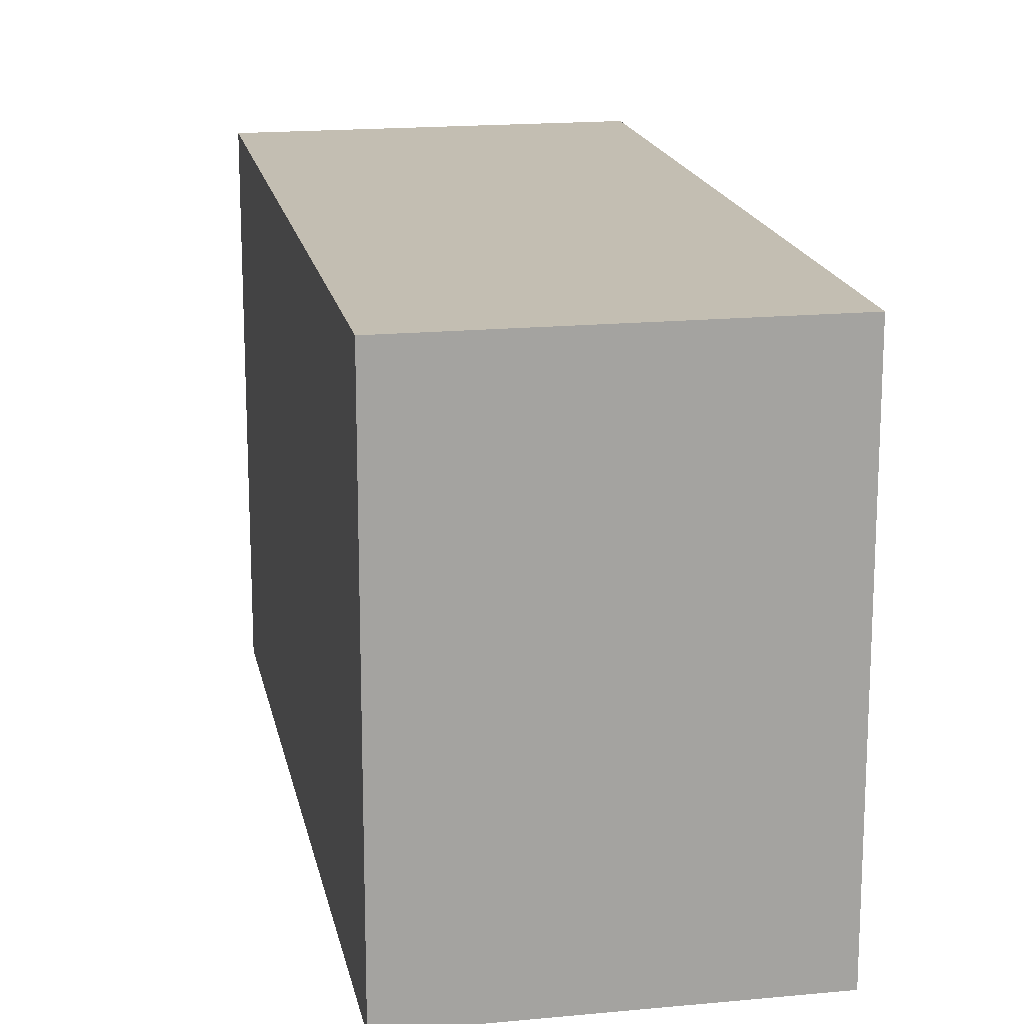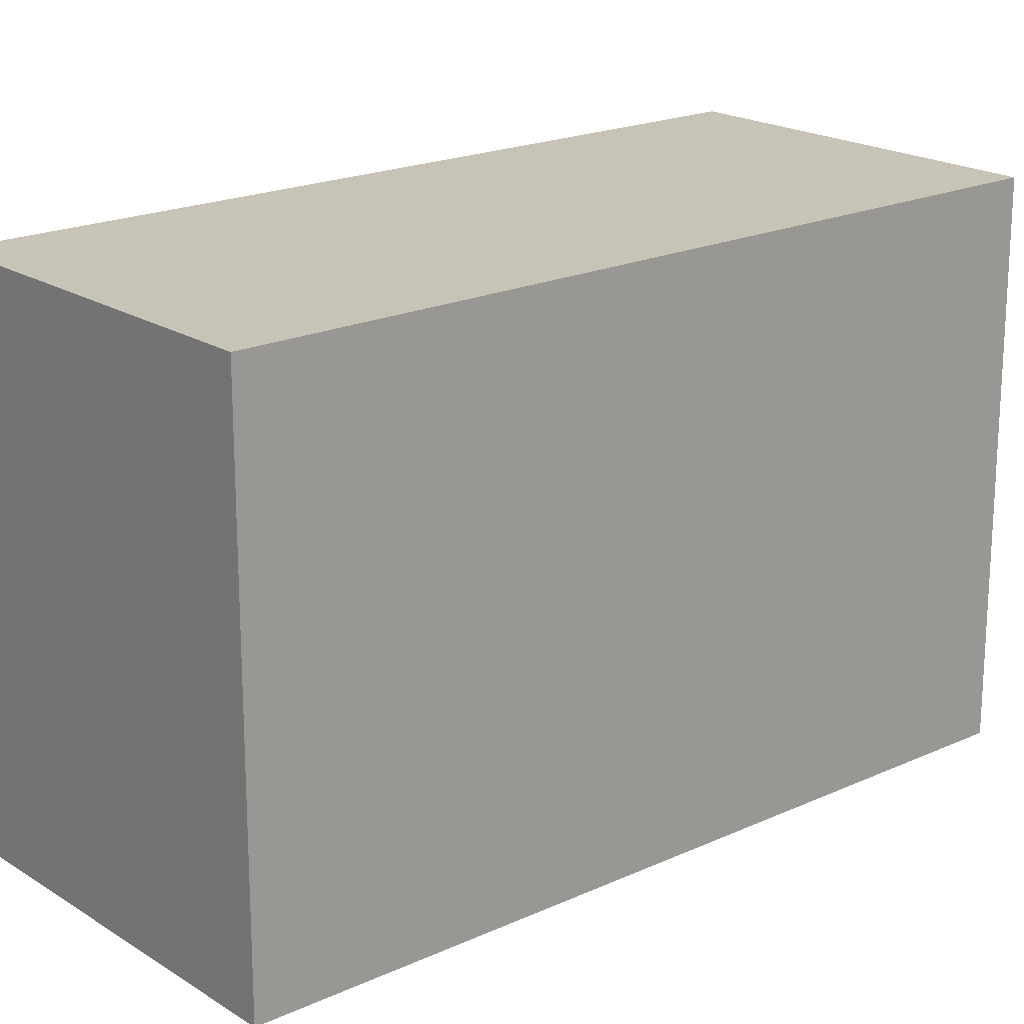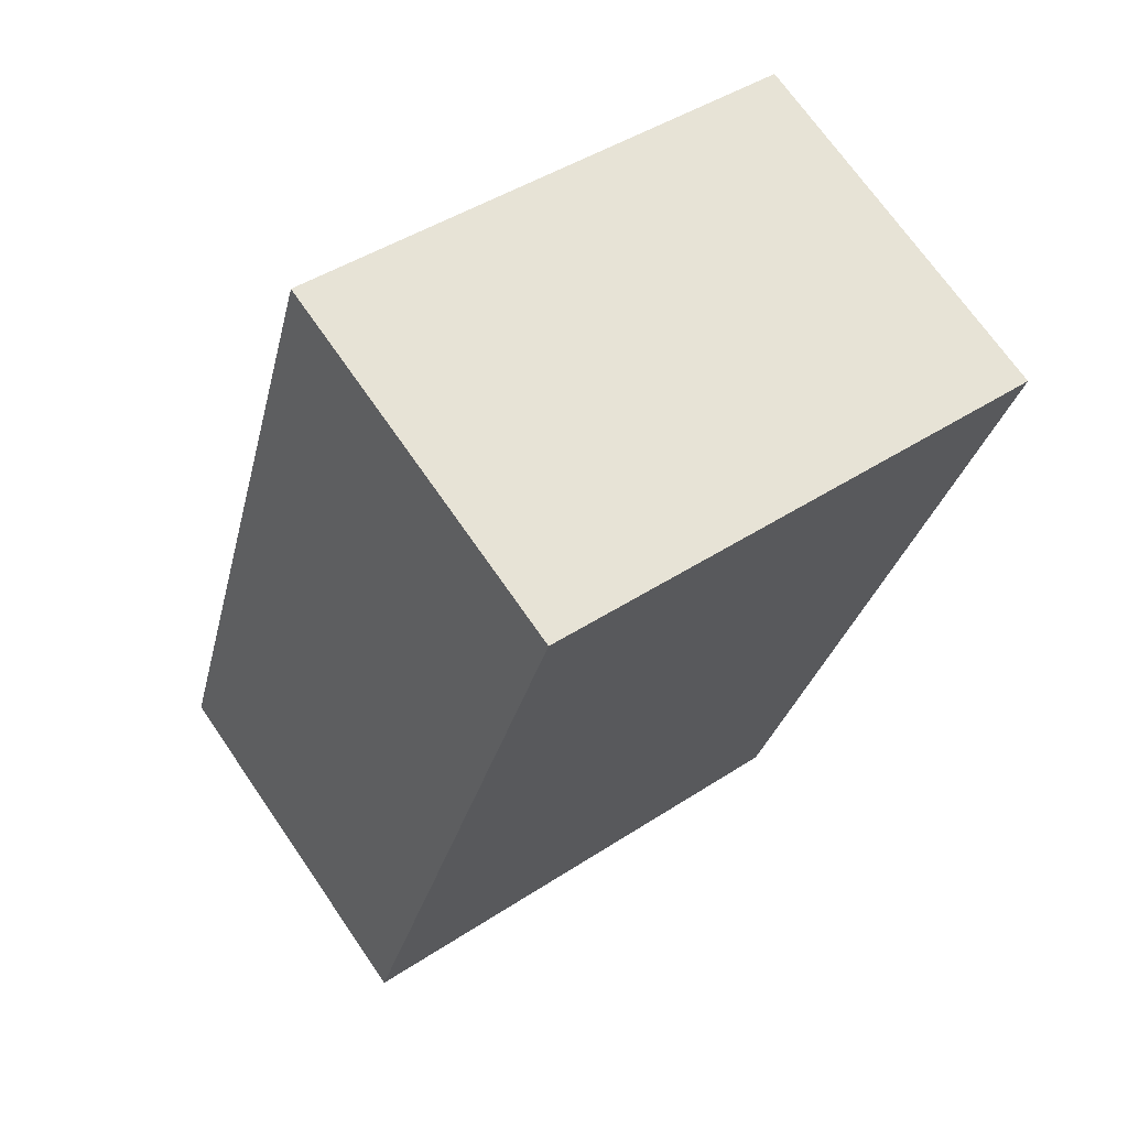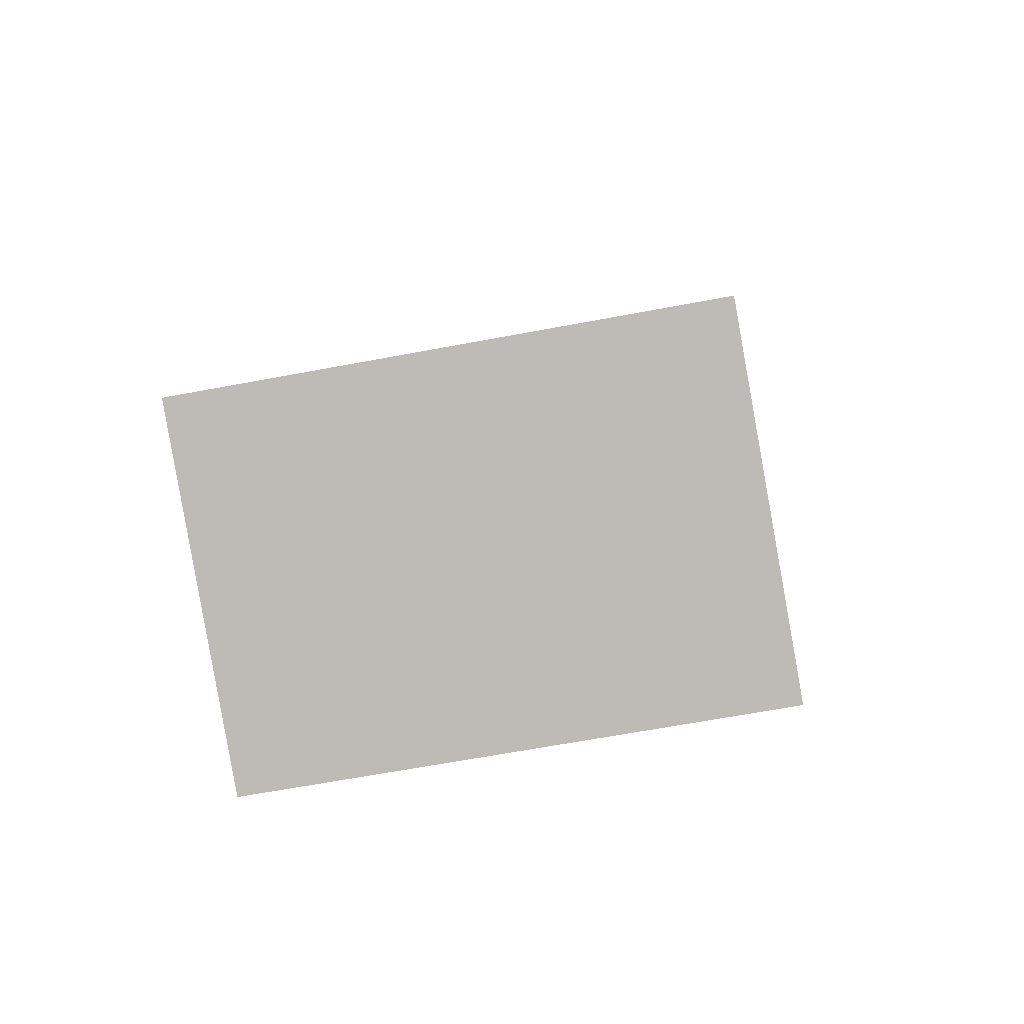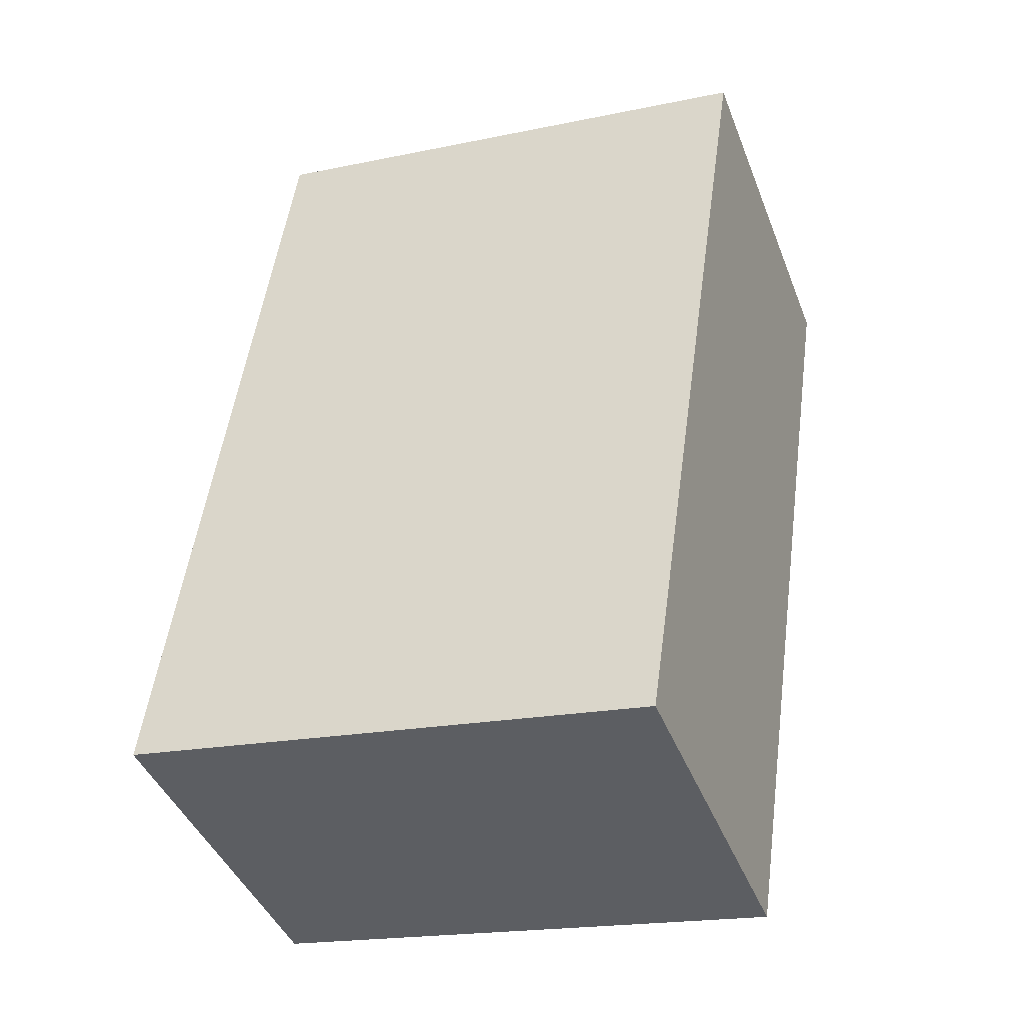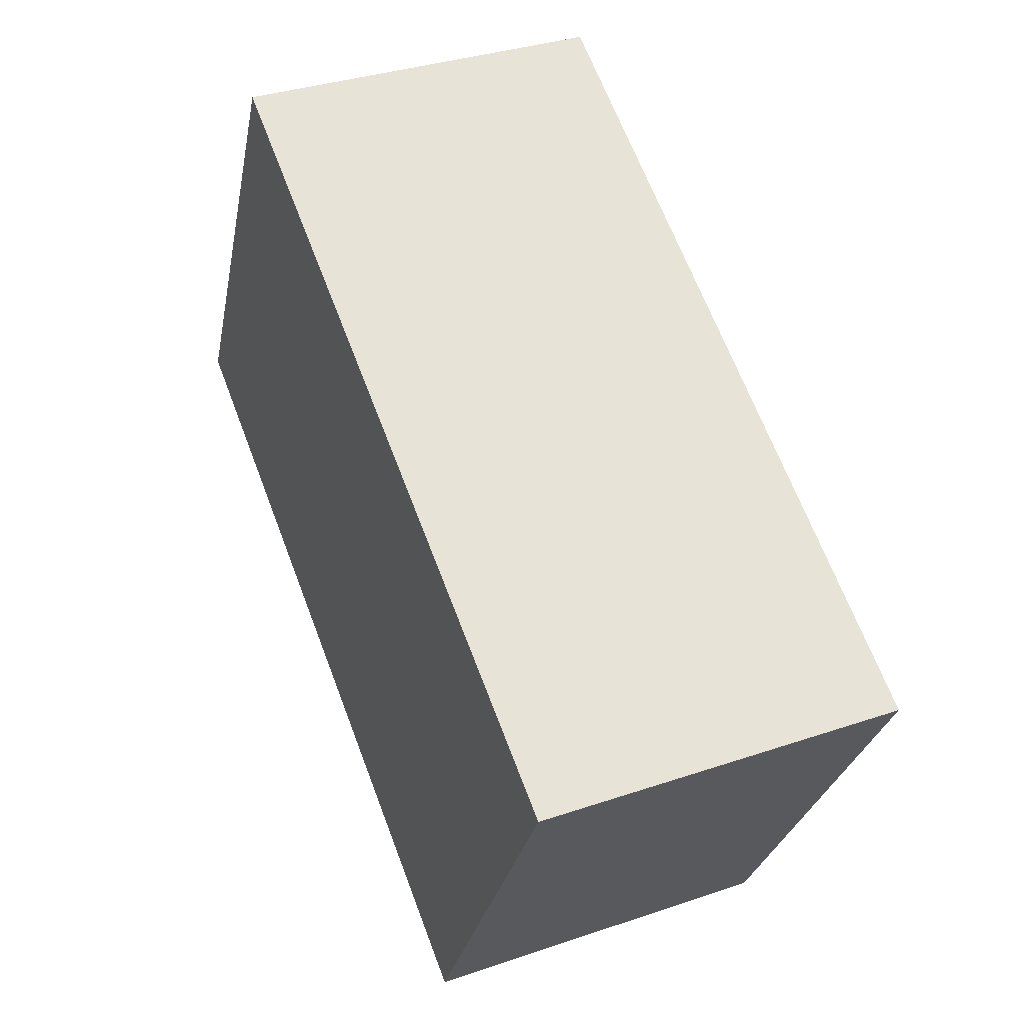
<metadata>
{"format":"obj","ext":"obj","renderer":"f3d","projection":"perspective","resolution":1024,"background":"white","views":[{"elev":17.4,"azim":-169.7,"up":"+Y"},{"elev":19.7,"azim":-109.3,"up":"+Y"},{"elev":44.3,"azim":52.5,"up":"+Z"},{"elev":-64.3,"azim":-79.2,"up":"+Z"},{"elev":-19.1,"azim":-68.4,"up":"+Z"},{"elev":-27.9,"azim":169.3,"up":"+Z"}]}
</metadata>
<code>
v  10.37 15.64 -4.006
v  8.843 15.64 22.87
v  19.21 15.64 18.86
v  0 15.64 9.576e-16
v  19.21 -1.155e-15 18.86
v  10.37 2.453e-16 -4.006
v  0 0 0
v  8.843 -1.4e-15 22.87
g defaultobject
f 1 2 3
f 2 1 4
f 5 1 3
f 1 5 6
f 6 4 1
f 4 6 7
f 7 2 4
f 2 7 8
f 8 3 2
f 3 8 5
f 5 7 6
f 7 5 8

</code>
